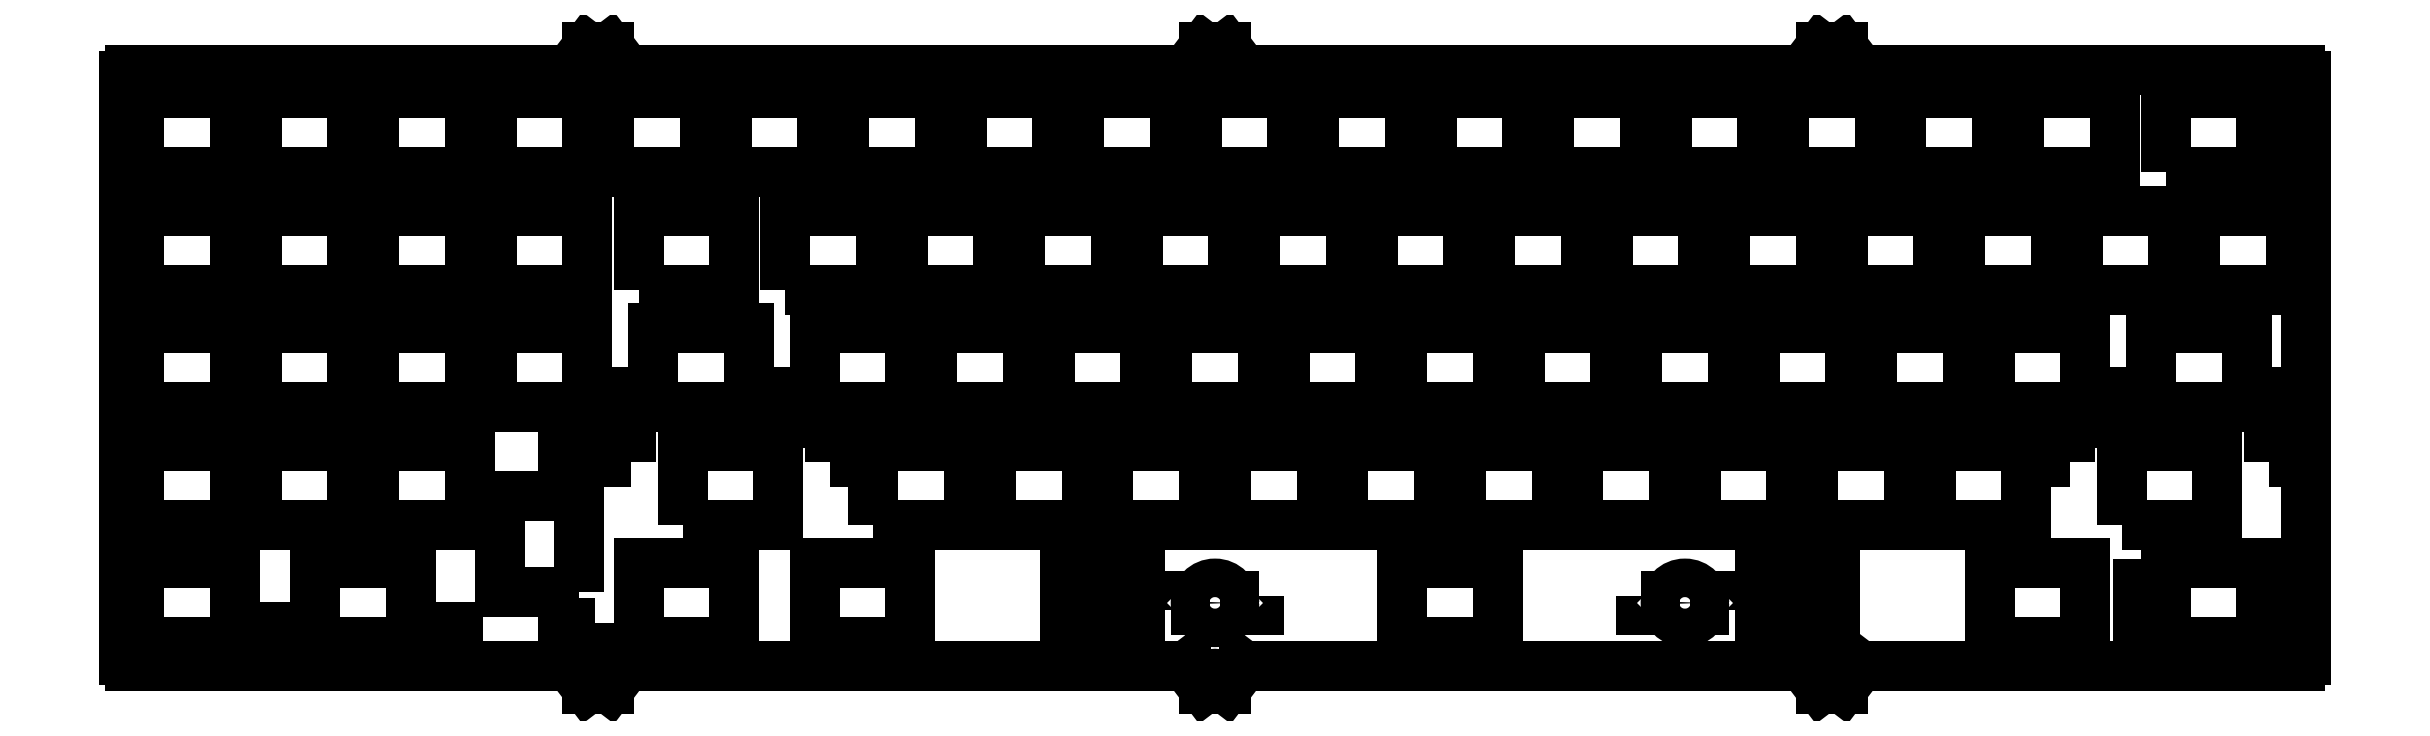
<metadata>
{"format":"dxf","ext":"dxf","renderer":"ezdxf+matplotlib","layout":"modelspace","background":"white","min_lineweight":24,"dpi":150}
</metadata>
<code>
0
SECTION
2
ENTITIES
0
LWPOLYLINE
8
0
90
        4
70
     1
43
0
10
353.6
20
-85.15
10
353.6
20
-80.05
10
351
20
-80.05
10
351
20
-85.15
0
LWPOLYLINE
8
0
90
        4
70
     1
43
0
10
375
20
-85.15
10
375
20
-80.05
10
377.6
20
-80.05
10
377.6
20
-85.15
0
LWPOLYLINE
8
0
90
        4
70
     1
43
0
10
132.1
20
-85.15
10
132.1
20
-80.05
10
134.7
20
-80.05
10
134.7
20
-85.15
0
LWPOLYLINE
8
0
90
        4
70
     1
43
0
10
343.5
20
-91.4
10
343.5
20
-86.3
10
340.9
20
-86.3
10
340.9
20
-91.4
0
LWPOLYLINE
8
0
90
        4
70
     1
43
0
10
375.7
20
-91.4
10
375.7
20
-86.3
10
378.3
20
-86.3
10
378.3
20
-91.4
0
LWPOLYLINE
8
0
90
        4
70
     1
43
0
10
142.3
20
-91.4
10
142.3
20
-86.3
10
144.9
20
-86.3
10
144.9
20
-91.4
0
LWPOLYLINE
8
0
90
        4
70
     1
43
0
10
183.1
20
-123.2
10
183.1
20
-118.1
10
180.5
20
-118.1
10
180.5
20
-123.2
0
CIRCLE
8
0
10
204.8
20
-114.3
30
0
40
3.125
0
LWPOLYLINE
8
0
90
        4
70
     1
43
0
10
211.9
20
-113.2
10
211.9
20
-115.4
10
209.7
20
-115.4
10
209.7
20
-113.2
0
LWPOLYLINE
8
0
90
        4
70
     1
43
0
10
197.7
20
-115.4
10
197.7
20
-113.2
10
199.9
20
-113.2
10
199.9
20
-115.4
0
CIRCLE
8
0
10
281
20
-114.3
30
0
40
3.125
0
LWPOLYLINE
8
0
90
        4
70
     1
43
0
10
273.9
20
-113.2
10
273.9
20
-115.4
10
276.1
20
-115.4
10
276.1
20
-113.2
0
LWPOLYLINE
8
0
90
        4
70
     1
43
0
10
288.1
20
-115.4
10
288.1
20
-113.2
10
285.9
20
-113.2
10
285.9
20
-115.4
0
LWPOLYLINE
8
0
90
        4
70
     1
43
0
10
110.7
20
-85.15
10
110.7
20
-80.05
10
108.1
20
-80.05
10
108.1
20
-85.15
0
LWPOLYLINE
8
0
90
        4
70
     1
43
0
10
110.1
20
-91.4
10
110.1
20
-86.3
10
107.5
20
-86.3
10
107.5
20
-91.4
0
ARC
8
0
10
28.9
20
-123.5
30
0
40
1
50
180
51
270
0
LWPOLYLINE
8
0
90
        4
70
     1
43
0
10
53.88
20
-123.2
10
53.88
20
-118.1
10
51.28
20
-118.1
10
51.28
20
-123.2
0
LWPOLYLINE
8
0
90
        4
70
     1
43
0
10
79.48
20
-123.2
10
79.48
20
-118.1
10
82.08
20
-118.1
10
82.08
20
-123.2
0
LWPOLYLINE
8
0
90
        4
70
     1
43
0
10
104.2
20
-117.6
10
99.1
20
-117.6
10
99.1
20
-120.2
10
104.2
20
-120.2
0
LWPOLYLINE
8
0
90
        4
70
     1
43
0
10
104.2
20
-91.98
10
99.1
20
-91.98
10
99.1
20
-89.38
10
104.2
20
-89.38
0
LWPOLYLINE
8
0
90
        4
70
     1
43
0
10
183.1
20
-105.3
10
183.1
20
-110.4
10
180.5
20
-110.4
10
180.5
20
-105.3
0
LWPOLYLINE
8
0
90
        4
70
     1
43
0
10
305.3
20
-105.3
10
305.3
20
-110.4
10
302.7
20
-110.4
10
302.7
20
-105.3
0
ARC
8
0
10
28.9
20
-28.9
30
0
40
1
50
90
51
180
0
LWPOLYLINE
8
0
90
        4
70
     1
43
0
10
302.7
20
-123.2
10
302.7
20
-118.1
10
305.3
20
-118.1
10
305.3
20
-123.2
0
ARC
8
0
10
104.8
20
-25.4
30
0
40
1.2
50
180
51
0
0
LINE
8
0
10
27.9
20
-123.5
30
0
11
27.9
21
-28.9
31
0
0
ARC
8
0
10
204.8
20
-25.4
30
0
40
1.2
50
180
51
0
0
ARC
8
0
10
304.8
20
-25.4
30
0
40
1.2
50
180
51
0
0
ARC
8
0
10
380.7
20
-123.5
30
0
40
1
50
270
51
0
0
ARC
8
0
10
380.7
20
-28.9
30
0
40
1
50
0
51
90
0
LINE
8
0
10
381.7
20
-123.5
30
0
11
381.7
21
-28.9
31
0
0
LINE
8
0
10
103
20
-24.15
30
0
11
100.1
21
-27.9
31
0
0
LINE
8
0
10
103
20
-24.15
30
0
11
103.6
21
-24.15
31
0
0
LINE
8
0
10
103.6
20
-24.15
30
0
11
103.6
21
-24.65
31
0
0
LINE
8
0
10
106.6
20
-24.15
30
0
11
109.4
21
-27.9
31
0
0
LINE
8
0
10
106.6
20
-24.15
30
0
11
106
21
-24.15
31
0
0
LINE
8
0
10
106
20
-24.15
30
0
11
106
21
-24.65
31
0
0
LINE
8
0
10
203
20
-24.15
30
0
11
200.1
21
-27.9
31
0
0
LINE
8
0
10
203
20
-24.15
30
0
11
203.6
21
-24.15
31
0
0
LINE
8
0
10
206.6
20
-24.15
30
0
11
209.4
21
-27.9
31
0
0
LINE
8
0
10
206.6
20
-24.15
30
0
11
206
21
-24.15
31
0
0
LINE
8
0
10
303
20
-24.15
30
0
11
300.1
21
-27.9
31
0
0
LINE
8
0
10
303
20
-24.15
30
0
11
303.6
21
-24.15
31
0
0
LINE
8
0
10
306.6
20
-24.15
30
0
11
309.4
21
-27.9
31
0
0
LINE
8
0
10
306.6
20
-24.15
30
0
11
306
21
-24.15
31
0
0
LINE
8
0
10
300.1
20
-27.9
30
0
11
209.4
21
-27.9
31
0
0
LINE
8
0
10
200.1
20
-27.9
30
0
11
109.4
21
-27.9
31
0
0
LINE
8
0
10
100.1
20
-27.9
30
0
11
28.9
21
-27.9
31
0
0
LINE
8
0
10
380.7
20
-27.9
30
0
11
309.4
21
-27.9
31
0
0
LINE
8
0
10
300.1
20
-124.5
30
0
11
209.4
21
-124.5
31
0
0
LINE
8
0
10
200.1
20
-124.5
30
0
11
109.4
21
-124.5
31
0
0
LINE
8
0
10
100.1
20
-124.5
30
0
11
28.9
21
-124.5
31
0
0
LINE
8
0
10
380.7
20
-124.5
30
0
11
309.4
21
-124.5
31
0
0
LWPOLYLINE
8
0
90
        4
70
     1
43
0
10
359
20
-44.5
10
374.5
20
-44.5
10
374.5
20
-31.7
10
359
20
-31.7
0
LWPOLYLINE
8
0
90
        4
70
     1
43
0
10
335.2
20
-44.5
10
350.7
20
-44.5
10
350.7
20
-31.7
10
335.2
20
-31.7
0
LWPOLYLINE
8
0
90
        4
70
     1
43
0
10
316.1
20
-44.5
10
331.6
20
-44.5
10
331.6
20
-31.7
10
316.1
20
-31.7
0
LWPOLYLINE
8
0
90
        4
70
     1
43
0
10
297.1
20
-44.5
10
312.6
20
-44.5
10
312.6
20
-31.7
10
297.1
20
-31.7
0
LWPOLYLINE
8
0
90
        4
70
     1
43
0
10
278
20
-44.5
10
293.5
20
-44.5
10
293.5
20
-31.7
10
278
20
-31.7
0
LWPOLYLINE
8
0
90
        4
70
     1
43
0
10
259
20
-44.5
10
274.5
20
-44.5
10
274.5
20
-31.7
10
259
20
-31.7
0
LWPOLYLINE
8
0
90
        4
70
     1
43
0
10
239.9
20
-44.5
10
255.4
20
-44.5
10
255.4
20
-31.7
10
239.9
20
-31.7
0
LWPOLYLINE
8
0
90
        4
70
     1
43
0
10
220.9
20
-44.5
10
236.4
20
-44.5
10
236.4
20
-31.7
10
220.9
20
-31.7
0
LWPOLYLINE
8
0
90
        4
70
     1
43
0
10
201.8
20
-44.5
10
217.3
20
-44.5
10
217.3
20
-31.7
10
201.8
20
-31.7
0
LWPOLYLINE
8
0
90
        4
70
     1
43
0
10
182.8
20
-44.5
10
198.3
20
-44.5
10
198.3
20
-31.7
10
182.8
20
-31.7
0
LWPOLYLINE
8
0
90
        4
70
     1
43
0
10
163.7
20
-44.5
10
179.2
20
-44.5
10
179.2
20
-31.7
10
163.7
20
-31.7
0
LWPOLYLINE
8
0
90
        4
70
     1
43
0
10
144.7
20
-44.5
10
160.2
20
-44.5
10
160.2
20
-31.7
10
144.7
20
-31.7
0
LWPOLYLINE
8
0
90
        4
70
     1
43
0
10
125.6
20
-44.5
10
141.1
20
-44.5
10
141.1
20
-31.7
10
125.6
20
-31.7
0
LWPOLYLINE
8
0
90
        4
70
     1
43
0
10
106.6
20
-44.5
10
122.1
20
-44.5
10
122.1
20
-31.7
10
106.6
20
-31.7
0
LWPOLYLINE
8
0
90
        4
70
     1
43
0
10
87.5
20
-44.5
10
103
20
-44.5
10
103
20
-31.7
10
87.5
20
-31.7
0
LWPOLYLINE
8
0
90
        4
70
     1
43
0
10
68.45
20
-44.5
10
83.95
20
-44.5
10
83.95
20
-31.7
10
68.45
20
-31.7
0
LWPOLYLINE
8
0
90
        4
70
     1
43
0
10
49.4
20
-44.5
10
64.9
20
-44.5
10
64.9
20
-31.7
10
49.4
20
-31.7
0
LWPOLYLINE
8
0
90
        4
70
     1
43
0
10
30.35
20
-44.5
10
45.85
20
-44.5
10
45.85
20
-31.7
10
30.35
20
-31.7
0
LWPOLYLINE
8
0
90
        4
70
     1
43
0
10
30.35
20
-120.7
10
45.85
20
-120.7
10
45.85
20
-107.9
10
30.35
20
-107.9
0
LWPOLYLINE
8
0
90
        4
70
     1
43
0
10
58.93
20
-120.7
10
74.43
20
-120.7
10
74.43
20
-107.9
10
58.93
20
-107.9
0
LWPOLYLINE
8
0
90
        4
70
     1
43
0
10
111.3
20
-120.7
10
126.8
20
-120.7
10
126.8
20
-107.9
10
111.3
20
-107.9
0
LWPOLYLINE
8
0
90
        4
70
     1
43
0
10
139.9
20
-120.7
10
155.4
20
-120.7
10
155.4
20
-107.9
10
139.9
20
-107.9
0
LWPOLYLINE
8
0
90
        4
70
     1
43
0
10
118.5
20
-101.7
10
134
20
-101.7
10
134
20
-88.85
10
118.5
20
-88.85
0
LWPOLYLINE
8
0
90
        4
70
     1
43
0
10
113.7
20
-82.6
10
129.2
20
-82.6
10
129.2
20
-69.8
10
113.7
20
-69.8
0
LWPOLYLINE
8
0
90
        4
70
     1
43
0
10
111.3
20
-63.55
10
126.8
20
-63.55
10
126.8
20
-50.75
10
111.3
20
-50.75
0
LWPOLYLINE
8
0
90
        4
70
     1
43
0
10
356.6
20
-82.6
10
372.1
20
-82.6
10
372.1
20
-69.8
10
356.6
20
-69.8
0
LWPOLYLINE
8
0
90
        4
70
     1
43
0
10
330.4
20
-120.7
10
345.9
20
-120.7
10
345.9
20
-107.9
10
330.4
20
-107.9
0
LWPOLYLINE
8
0
90
        4
70
     1
43
0
10
351.8
20
-101.7
10
367.3
20
-101.7
10
367.3
20
-88.85
10
351.8
20
-88.85
0
LWPOLYLINE
8
0
90
        4
70
     1
43
0
10
359
20
-120.7
10
374.5
20
-120.7
10
374.5
20
-107.9
10
359
20
-107.9
0
LWPOLYLINE
8
0
90
        4
70
     1
43
0
10
101.7
20
-112.5
10
101.7
20
-97.03
10
88.85
20
-97.03
10
88.85
20
-112.5
0
LWPOLYLINE
8
0
90
        4
70
     1
43
0
10
306.6
20
-63.55
10
322.1
20
-63.55
10
322.1
20
-50.75
10
306.6
20
-50.75
0
LWPOLYLINE
8
0
90
        4
70
     1
43
0
10
287.5
20
-63.55
10
303
20
-63.55
10
303
20
-50.75
10
287.5
20
-50.75
0
LWPOLYLINE
8
0
90
        4
70
     1
43
0
10
268.5
20
-63.55
10
284
20
-63.55
10
284
20
-50.75
10
268.5
20
-50.75
0
LWPOLYLINE
8
0
90
        4
70
     1
43
0
10
249.4
20
-63.55
10
264.9
20
-63.55
10
264.9
20
-50.75
10
249.4
20
-50.75
0
LWPOLYLINE
8
0
90
        4
70
     1
43
0
10
230.4
20
-63.55
10
245.9
20
-63.55
10
245.9
20
-50.75
10
230.4
20
-50.75
0
LWPOLYLINE
8
0
90
        4
70
     1
43
0
10
211.3
20
-63.55
10
226.8
20
-63.55
10
226.8
20
-50.75
10
211.3
20
-50.75
0
LWPOLYLINE
8
0
90
        4
70
     1
43
0
10
192.3
20
-63.55
10
207.8
20
-63.55
10
207.8
20
-50.75
10
192.3
20
-50.75
0
LWPOLYLINE
8
0
90
        4
70
     1
43
0
10
173.2
20
-63.55
10
188.7
20
-63.55
10
188.7
20
-50.75
10
173.2
20
-50.75
0
LWPOLYLINE
8
0
90
        4
70
     1
43
0
10
154.2
20
-63.55
10
169.7
20
-63.55
10
169.7
20
-50.75
10
154.2
20
-50.75
0
LWPOLYLINE
8
0
90
        4
70
     1
43
0
10
311.3
20
-82.6
10
326.8
20
-82.6
10
326.8
20
-69.8
10
311.3
20
-69.8
0
LWPOLYLINE
8
0
90
        4
70
     1
43
0
10
292.3
20
-82.6
10
307.8
20
-82.6
10
307.8
20
-69.8
10
292.3
20
-69.8
0
LWPOLYLINE
8
0
90
        4
70
     1
43
0
10
273.2
20
-82.6
10
288.7
20
-82.6
10
288.7
20
-69.8
10
273.2
20
-69.8
0
LWPOLYLINE
8
0
90
        4
70
     1
43
0
10
254.2
20
-82.6
10
269.7
20
-82.6
10
269.7
20
-69.8
10
254.2
20
-69.8
0
LWPOLYLINE
8
0
90
        4
70
     1
43
0
10
235.1
20
-82.6
10
250.6
20
-82.6
10
250.6
20
-69.8
10
235.1
20
-69.8
0
LWPOLYLINE
8
0
90
        4
70
     1
43
0
10
216.1
20
-82.6
10
231.6
20
-82.6
10
231.6
20
-69.8
10
216.1
20
-69.8
0
LWPOLYLINE
8
0
90
        4
70
     1
43
0
10
197
20
-82.6
10
212.5
20
-82.6
10
212.5
20
-69.8
10
197
20
-69.8
0
LWPOLYLINE
8
0
90
        4
70
     1
43
0
10
178
20
-82.6
10
193.5
20
-82.6
10
193.5
20
-69.8
10
178
20
-69.8
0
LWPOLYLINE
8
0
90
        4
70
     1
43
0
10
158.9
20
-82.6
10
174.4
20
-82.6
10
174.4
20
-69.8
10
158.9
20
-69.8
0
LWPOLYLINE
8
0
90
        4
70
     1
43
0
10
320.9
20
-101.7
10
336.4
20
-101.7
10
336.4
20
-88.85
10
320.9
20
-88.85
0
LWPOLYLINE
8
0
90
        4
70
     1
43
0
10
301.8
20
-101.7
10
317.3
20
-101.7
10
317.3
20
-88.85
10
301.8
20
-88.85
0
LWPOLYLINE
8
0
90
        4
70
     1
43
0
10
282.8
20
-101.7
10
298.3
20
-101.7
10
298.3
20
-88.85
10
282.8
20
-88.85
0
LWPOLYLINE
8
0
90
        4
70
     1
43
0
10
263.7
20
-101.7
10
279.2
20
-101.7
10
279.2
20
-88.85
10
263.7
20
-88.85
0
LWPOLYLINE
8
0
90
        4
70
     1
43
0
10
244.7
20
-101.7
10
260.2
20
-101.7
10
260.2
20
-88.85
10
244.7
20
-88.85
0
LWPOLYLINE
8
0
90
        4
70
     1
43
0
10
225.6
20
-101.7
10
241.1
20
-101.7
10
241.1
20
-88.85
10
225.6
20
-88.85
0
LWPOLYLINE
8
0
90
        4
70
     1
43
0
10
206.6
20
-101.7
10
222.1
20
-101.7
10
222.1
20
-88.85
10
206.6
20
-88.85
0
LWPOLYLINE
8
0
90
        4
70
     1
43
0
10
187.5
20
-101.7
10
203
20
-101.7
10
203
20
-88.85
10
187.5
20
-88.85
0
LWPOLYLINE
8
0
90
        4
70
     1
43
0
10
168.5
20
-101.7
10
184
20
-101.7
10
184
20
-88.85
10
168.5
20
-88.85
0
LWPOLYLINE
8
0
90
        4
70
     1
43
0
10
363.7
20
-63.55
10
379.2
20
-63.55
10
379.2
20
-50.75
10
363.7
20
-50.75
0
LWPOLYLINE
8
0
90
        4
70
     1
43
0
10
344.7
20
-63.55
10
360.2
20
-63.55
10
360.2
20
-50.75
10
344.7
20
-50.75
0
LWPOLYLINE
8
0
90
        4
70
     1
43
0
10
325.6
20
-63.55
10
341.1
20
-63.55
10
341.1
20
-50.75
10
325.6
20
-50.75
0
LWPOLYLINE
8
0
90
        4
70
     1
43
0
10
330.4
20
-82.6
10
345.9
20
-82.6
10
345.9
20
-69.8
10
330.4
20
-69.8
0
LINE
8
0
10
306
20
-25.4
30
0
11
306
21
-24.15
31
0
0
LINE
8
0
10
303.6
20
-25.4
30
0
11
303.6
21
-24.15
31
0
0
LINE
8
0
10
206
20
-25.4
30
0
11
206
21
-24.15
31
0
0
LINE
8
0
10
203.6
20
-25.4
30
0
11
203.6
21
-24.15
31
0
0
LINE
8
0
10
106
20
-25.4
30
0
11
106
21
-24.65
31
0
0
LINE
8
0
10
103.6
20
-25.4
30
0
11
103.6
21
-24.65
31
0
0
ARC
8
0
10
104.8
20
-127
30
0
40
1.2
50
0
51
180
0
ARC
8
0
10
204.8
20
-127
30
0
40
1.2
50
0
51
180
0
ARC
8
0
10
304.8
20
-127
30
0
40
1.2
50
0
51
180
0
LINE
8
0
10
103
20
-128.3
30
0
11
100.1
21
-124.5
31
0
0
LINE
8
0
10
103
20
-128.3
30
0
11
103.6
21
-128.3
31
0
0
LINE
8
0
10
103.6
20
-128.3
30
0
11
103.6
21
-127.8
31
0
0
LINE
8
0
10
106.6
20
-128.3
30
0
11
109.4
21
-124.5
31
0
0
LINE
8
0
10
106.6
20
-128.3
30
0
11
106
21
-128.3
31
0
0
LINE
8
0
10
106
20
-128.3
30
0
11
106
21
-127.8
31
0
0
LINE
8
0
10
203
20
-128.3
30
0
11
200.1
21
-124.5
31
0
0
LINE
8
0
10
203
20
-128.3
30
0
11
203.6
21
-128.3
31
0
0
LINE
8
0
10
206.6
20
-128.3
30
0
11
209.4
21
-124.5
31
0
0
LINE
8
0
10
206.6
20
-128.3
30
0
11
206
21
-128.3
31
0
0
LINE
8
0
10
303
20
-128.3
30
0
11
300.1
21
-124.5
31
0
0
LINE
8
0
10
303
20
-128.3
30
0
11
303.6
21
-128.3
31
0
0
LINE
8
0
10
306.6
20
-128.3
30
0
11
309.4
21
-124.5
31
0
0
LINE
8
0
10
306.6
20
-128.3
30
0
11
306
21
-128.3
31
0
0
LINE
8
0
10
306
20
-127
30
0
11
306
21
-128.3
31
0
0
LINE
8
0
10
303.6
20
-127
30
0
11
303.6
21
-128.3
31
0
0
LINE
8
0
10
206
20
-127
30
0
11
206
21
-128.3
31
0
0
LINE
8
0
10
203.6
20
-127
30
0
11
203.6
21
-128.3
31
0
0
LINE
8
0
10
106
20
-127
30
0
11
106
21
-127.8
31
0
0
LINE
8
0
10
103.6
20
-127
30
0
11
103.6
21
-127.8
31
0
0
LWPOLYLINE
8
0
90
        4
70
     1
43
0
10
30.35
20
-63.55
10
45.85
20
-63.55
10
45.85
20
-50.75
10
30.35
20
-50.75
0
LWPOLYLINE
8
0
90
        4
70
     1
43
0
10
30.35
20
-82.6
10
45.85
20
-82.6
10
45.85
20
-69.8
10
30.35
20
-69.8
0
LWPOLYLINE
8
0
90
        4
70
     1
43
0
10
30.35
20
-101.6
10
45.85
20
-101.6
10
45.85
20
-88.85
10
30.35
20
-88.85
0
LWPOLYLINE
8
0
90
        4
70
     1
43
0
10
49.4
20
-63.55
10
64.9
20
-63.55
10
64.9
20
-50.75
10
49.4
20
-50.75
0
LWPOLYLINE
8
0
90
        4
70
     1
43
0
10
49.4
20
-82.6
10
64.9
20
-82.6
10
64.9
20
-69.8
10
49.4
20
-69.8
0
LWPOLYLINE
8
0
90
        4
70
     1
43
0
10
49.4
20
-101.6
10
64.9
20
-101.6
10
64.9
20
-88.85
10
49.4
20
-88.85
0
LWPOLYLINE
8
0
90
        4
70
     1
43
0
10
68.45
20
-63.55
10
83.95
20
-63.55
10
83.95
20
-50.75
10
68.45
20
-50.75
0
LWPOLYLINE
8
0
90
        4
70
     1
43
0
10
68.45
20
-82.6
10
83.95
20
-82.6
10
83.95
20
-69.8
10
68.45
20
-69.8
0
LWPOLYLINE
8
0
90
        4
70
     1
43
0
10
68.45
20
-101.6
10
83.95
20
-101.6
10
83.95
20
-88.85
10
68.45
20
-88.85
0
LWPOLYLINE
8
0
90
        4
70
     1
43
0
10
87.5
20
-63.55
10
103
20
-63.55
10
103
20
-50.75
10
87.5
20
-50.75
0
LWPOLYLINE
8
0
90
        4
70
     1
43
0
10
87.5
20
-82.6
10
103
20
-82.6
10
103
20
-69.8
10
87.5
20
-69.8
0
LINE
8
0
10
354.5
20
-111.3
30
0
11
354.5
21
-117.3
31
0
0
LINE
8
0
10
354.5
20
-117.3
30
0
11
357.5
21
-117.3
31
0
0
LINE
8
0
10
357.5
20
-117.3
30
0
11
357.5
21
-111.3
31
0
0
LINE
8
0
10
357.5
20
-111.3
30
0
11
354.5
21
-111.3
31
0
0
LINE
8
0
10
298.4
20
-107.8
30
0
11
301.7
21
-107.8
31
0
0
LINE
8
0
10
301.7
20
-107.8
30
0
11
301.7
21
-122
31
0
0
LINE
8
0
10
301.7
20
-122
30
0
11
298.4
21
-122
31
0
0
LINE
8
0
10
298.4
20
-122
30
0
11
298.4
21
-107.8
31
0
0
LINE
8
0
10
184.1
20
-107.8
30
0
11
187.4
21
-107.8
31
0
0
LINE
8
0
10
187.4
20
-107.8
30
0
11
187.4
21
-122
31
0
0
LINE
8
0
10
187.4
20
-122
30
0
11
184.1
21
-122
31
0
0
LINE
8
0
10
184.1
20
-122
30
0
11
184.1
21
-107.8
31
0
0
LWPOLYLINE
8
0
90
        4
70
     1
43
0
10
235.1
20
-120.7
10
250.6
20
-120.7
10
250.6
20
-107.9
10
235.1
20
-107.9
0
LINE
8
0
10
189.4
20
-107.8
30
0
11
192.7
21
-107.8
31
0
0
LINE
8
0
10
192.7
20
-107.8
30
0
11
192.7
21
-122
31
0
0
LINE
8
0
10
192.7
20
-122
30
0
11
189.4
21
-122
31
0
0
LINE
8
0
10
189.4
20
-122
30
0
11
189.4
21
-107.8
31
0
0
LINE
8
0
10
296.4
20
-107.8
30
0
11
293.1
21
-107.8
31
0
0
LINE
8
0
10
293.1
20
-107.8
30
0
11
293.1
21
-122
31
0
0
LINE
8
0
10
293.1
20
-122
30
0
11
296.4
21
-122
31
0
0
LINE
8
0
10
296.4
20
-122
30
0
11
296.4
21
-107.8
31
0
0
LWPOLYLINE
8
0
90
        4
70
     1
43
0
10
135.1
20
-63.55
10
150.6
20
-63.55
10
150.6
20
-50.75
10
135.1
20
-50.75
0
LWPOLYLINE
8
0
90
        4
70
     1
43
0
10
139.9
20
-82.6
10
155.4
20
-82.6
10
155.4
20
-69.8
10
139.9
20
-69.8
0
LWPOLYLINE
8
0
90
        4
70
     1
43
0
10
149.4
20
-101.7
10
164.9
20
-101.7
10
164.9
20
-88.85
10
149.4
20
-88.85
0
ENDSEC
0
EOF

</code>
